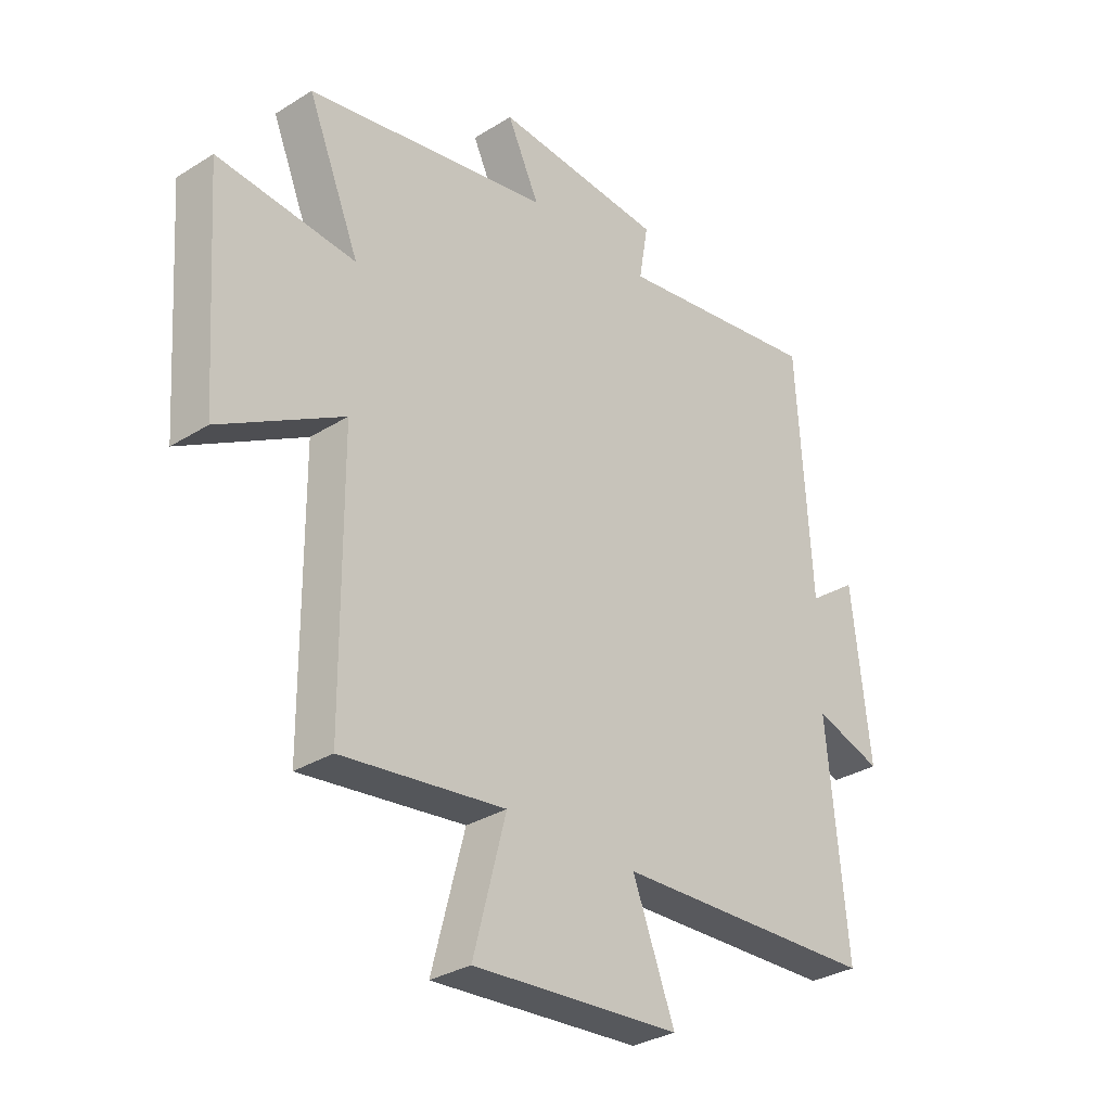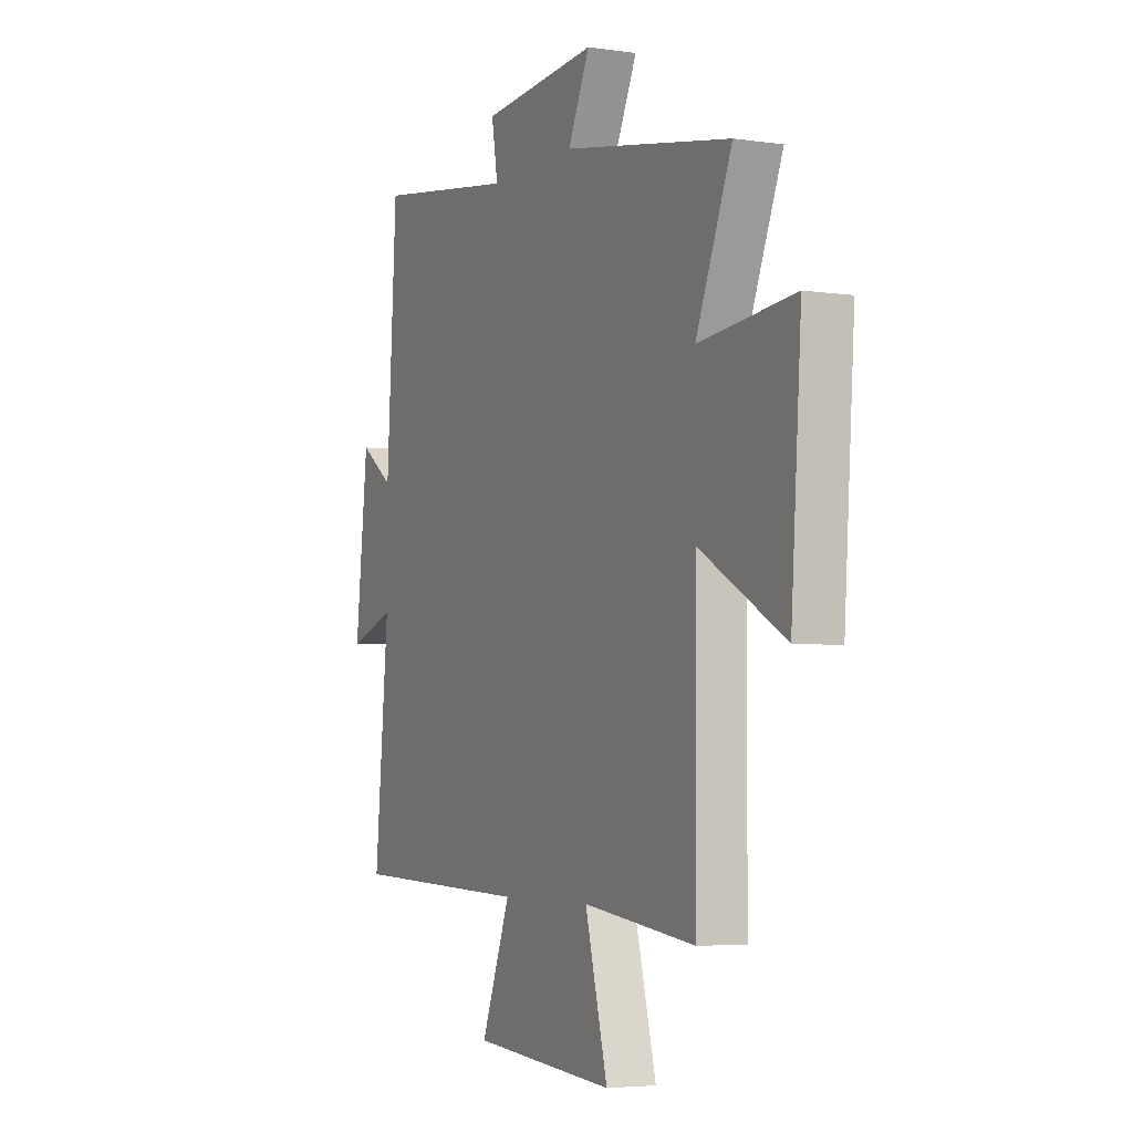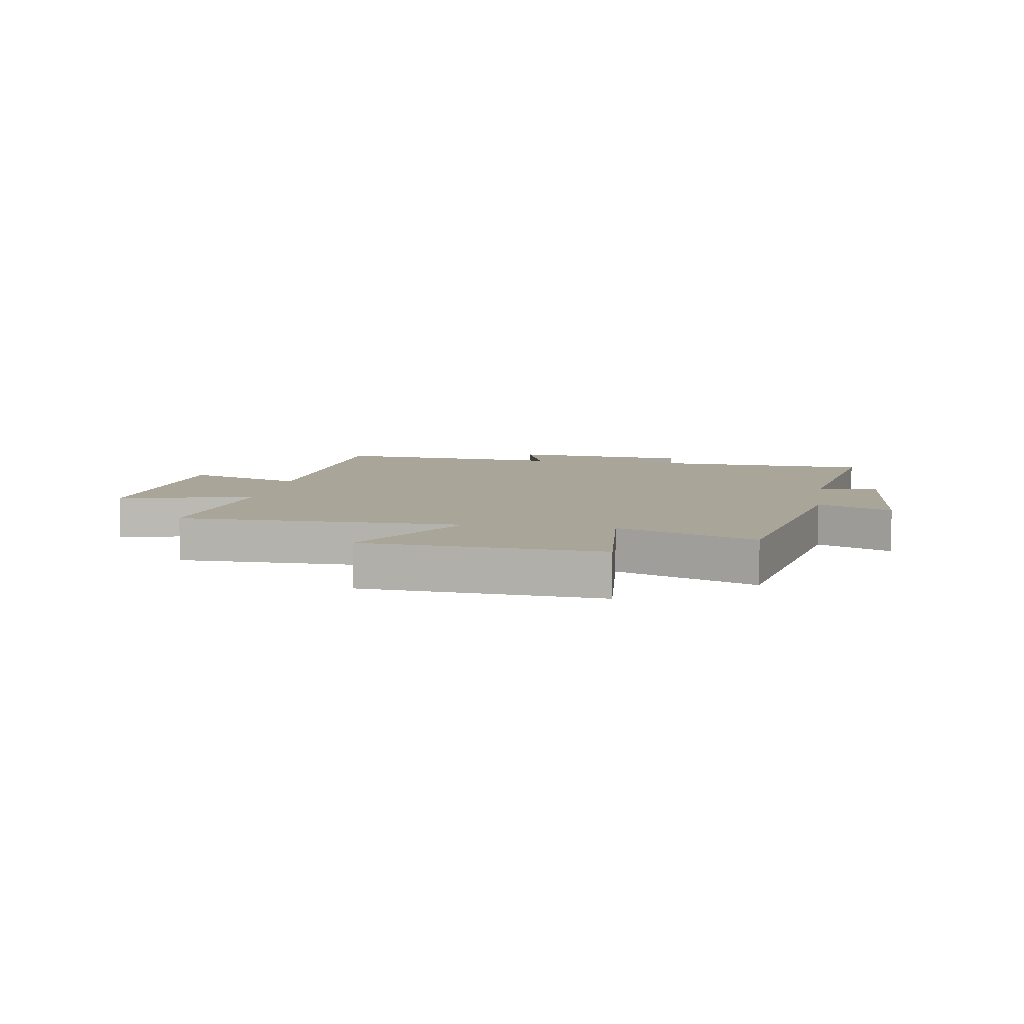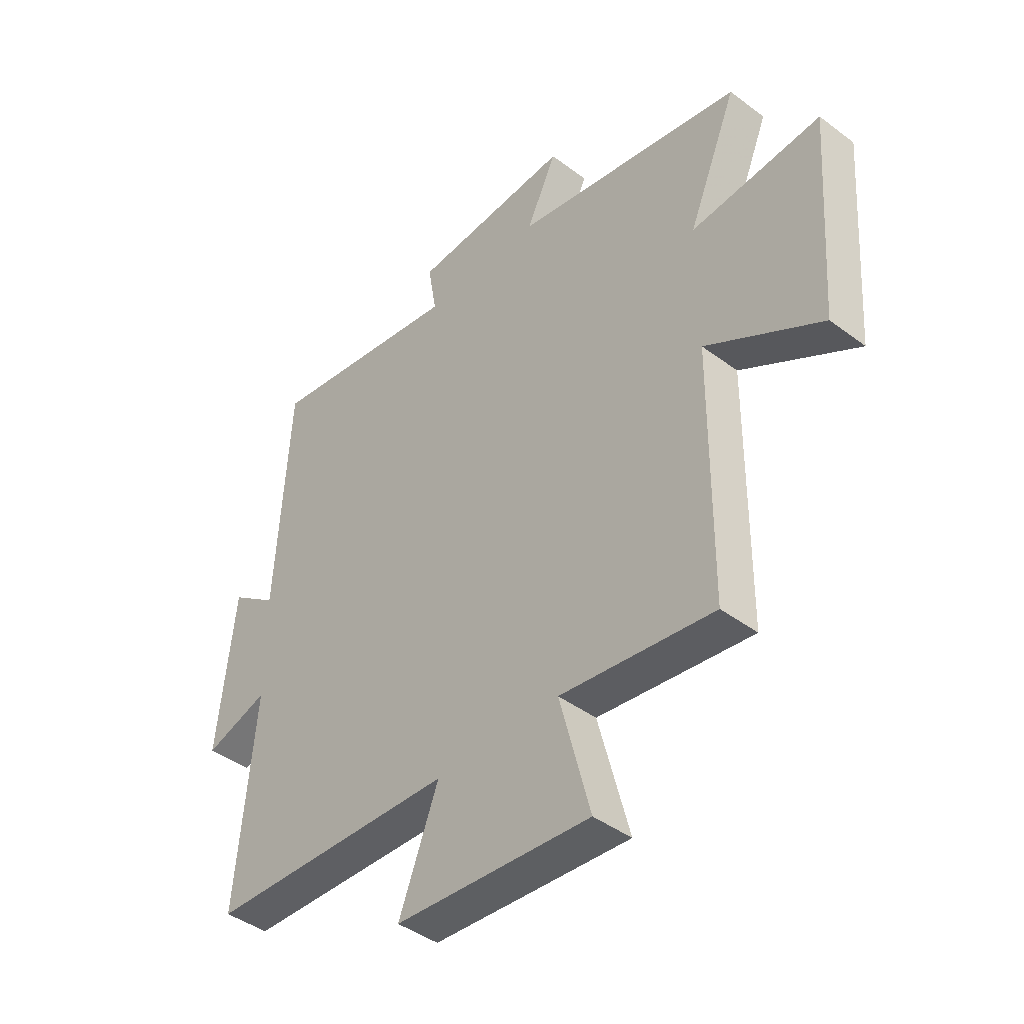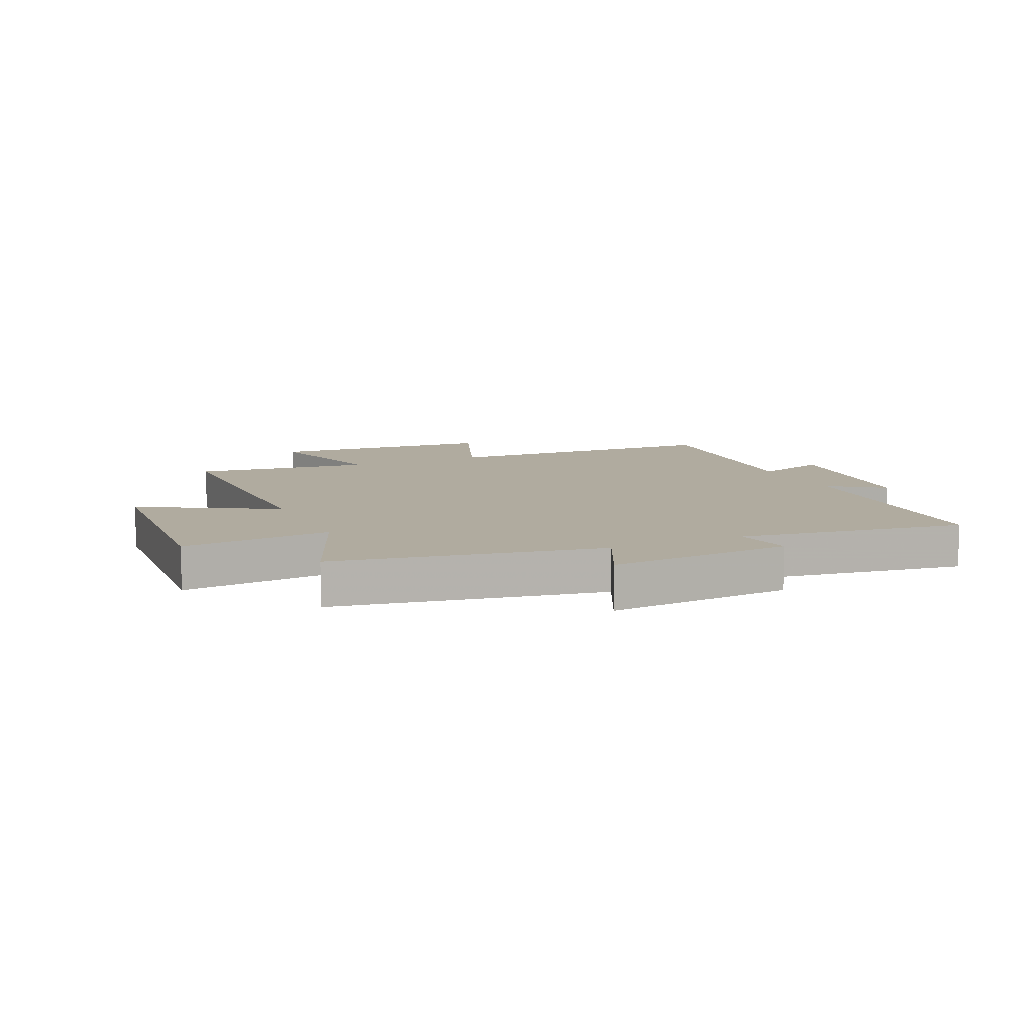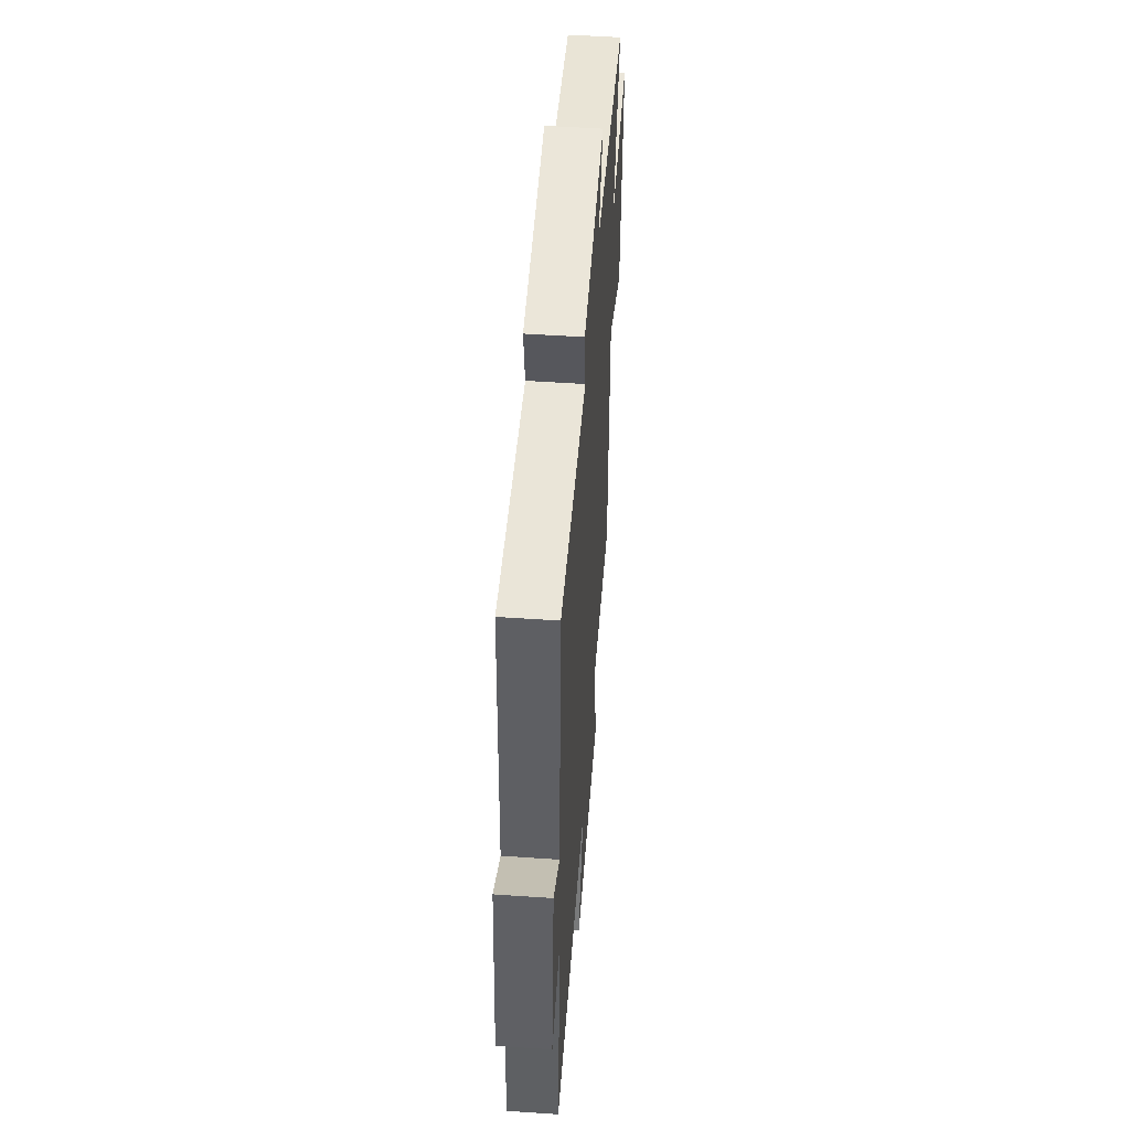
<metadata>
{"format":"obj","ext":"obj","renderer":"f3d","projection":"perspective","resolution":1024,"background":"white","views":[{"elev":-31.5,"azim":-48.5,"up":"+Z"},{"elev":-4.5,"azim":-115.5,"up":"+Z"},{"elev":7.4,"azim":-80.7,"up":"+Y"},{"elev":-42.7,"azim":-131.8,"up":"+Z"},{"elev":9.7,"azim":-24.5,"up":"+Y"},{"elev":52.7,"azim":94.2,"up":"+Z"}]}
</metadata>
<code>
v 0.473 0.07 0.557
v 0.5 0.07 0.115
v 0.591 0.07 0.18
v 0.625 0.07 -0.126
v 0.5 0.07 -0.085
v 0.537 0.07 -0.483
v 0.05 0.07 -0.5
v 0.128 0.07 -0.701
v -0.256 0.07 -0.729
v -0.196 0.07 -0.5
v -0.497 0.07 -0.538
v -0.5 0.07 -0.06
v -0.726 0.07 -0.188
v -0.754 0.07 0.21
v -0.5 0.07 0.186
v -0.596 0.07 0.418
v -0.146 0.07 0.5
v -0.205 0.07 0.624
v 0.107 0.07 0.6
v 0.09 0.07 0.5
v 0.473 0 0.557
v 0.5 0 0.115
v 0.591 0 0.18
v 0.625 0 -0.126
v 0.5 0 -0.085
v 0.537 0 -0.483
v 0.05 0 -0.5
v 0.128 0 -0.701
v -0.256 0 -0.729
v -0.196 0 -0.5
v -0.497 0 -0.538
v -0.5 0 -0.06
v -0.726 0 -0.188
v -0.754 0 0.21
v -0.5 0 0.186
v -0.596 0 0.418
v -0.146 0 0.5
v -0.205 0 0.624
v 0.107 0 0.6
v 0.09 0 0.5
f 17 18 19 20
f 15 16 17 20
f 15 20 1 2
f 12 13 14 15
f 12 15 2
f 11 12 2
f 10 11 2
f 7 8 9 10
f 5 6 7 10
f 5 10 2 3
f 3 4 5
f 40 39 38 37
f 40 37 36 35
f 22 21 40 35
f 35 34 33 32
f 22 35 32
f 22 32 31
f 22 31 30
f 30 29 28 27
f 30 27 26 25
f 23 22 30 25
f 25 24 23
f 1 21 22 2
f 2 22 23 3
f 3 23 24 4
f 4 24 25 5
f 5 25 26 6
f 6 26 27 7
f 7 27 28 8
f 8 28 29 9
f 9 29 30 10
f 10 30 31 11
f 11 31 32 12
f 12 32 33 13
f 13 33 34 14
f 14 34 35 15
f 15 35 36 16
f 16 36 37 17
f 17 37 38 18
f 18 38 39 19
f 19 39 40 20
f 20 40 21 1

</code>
